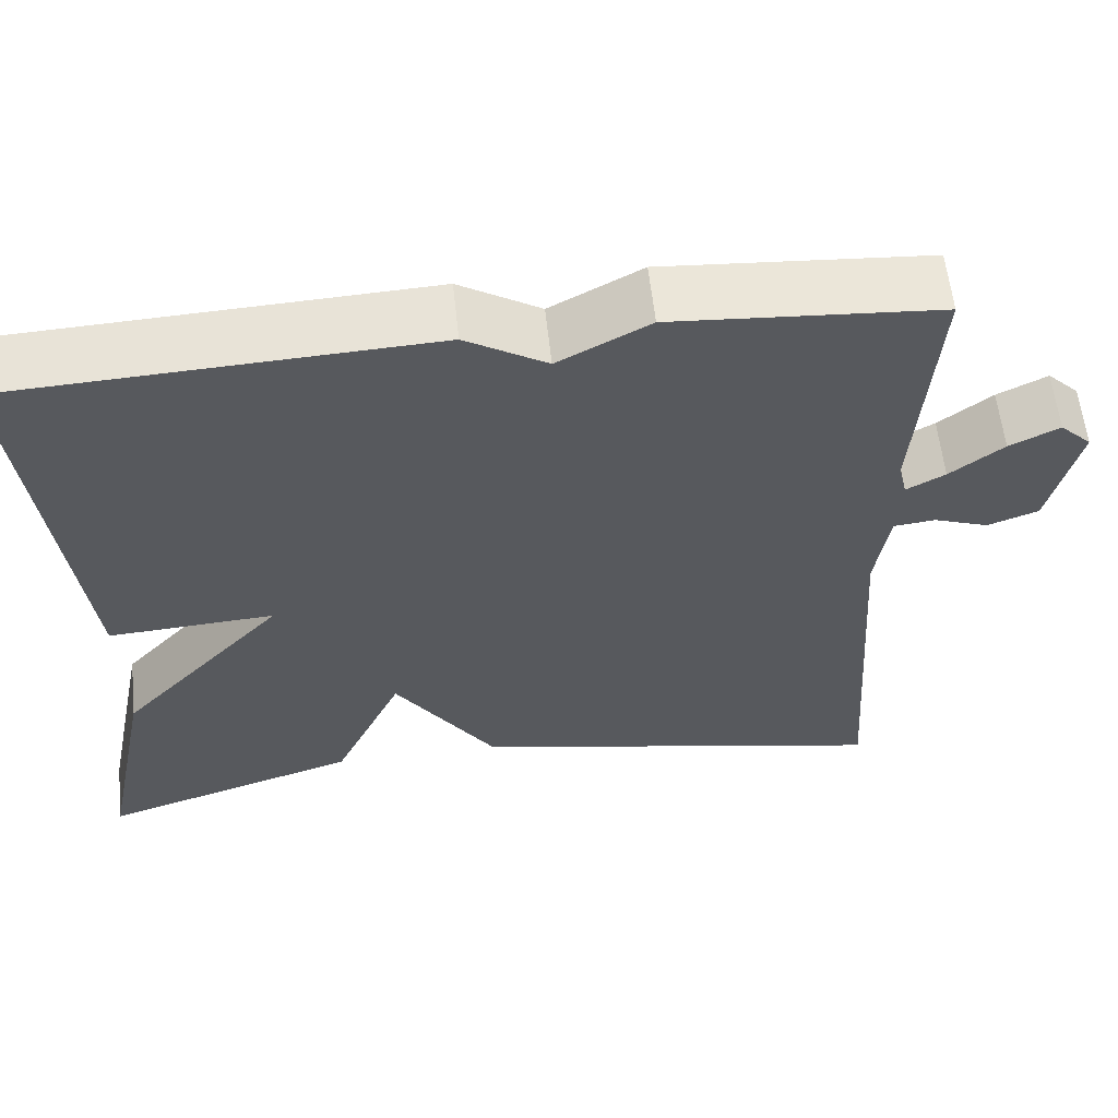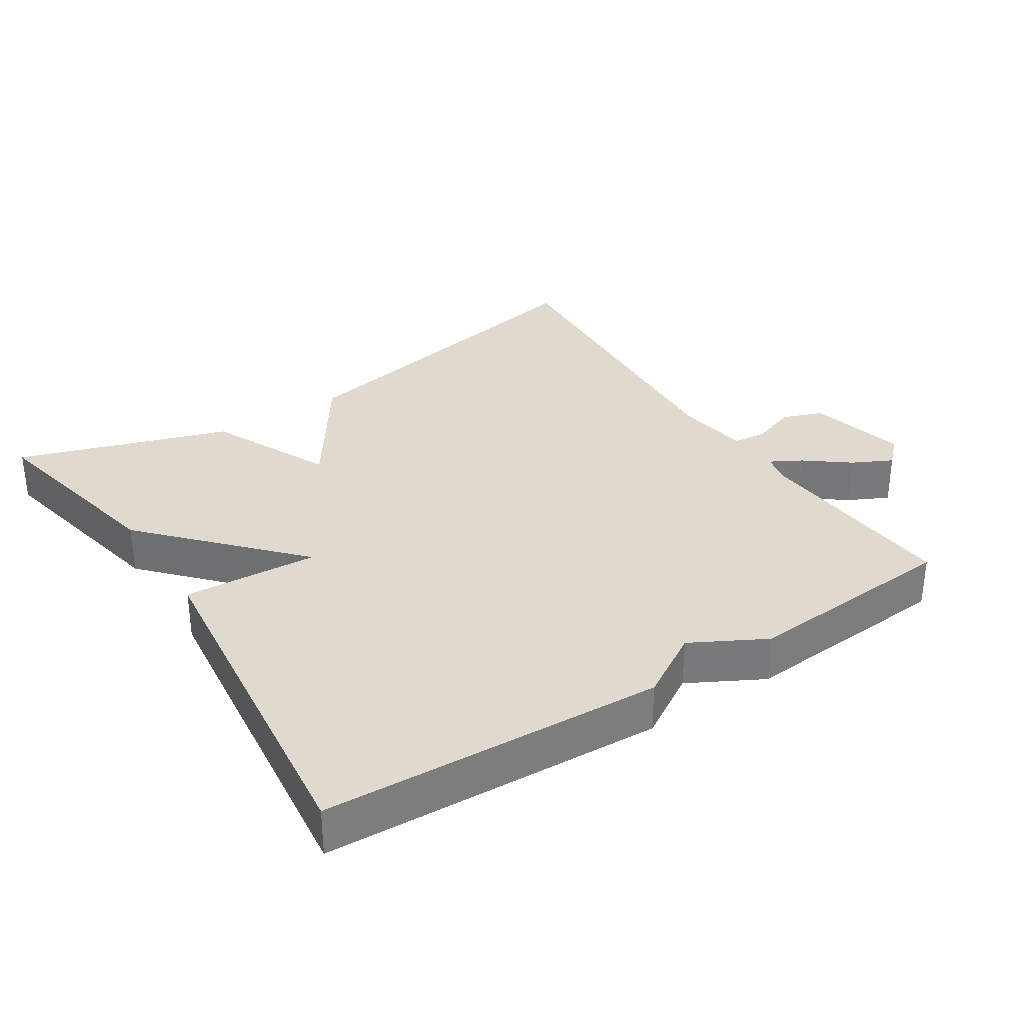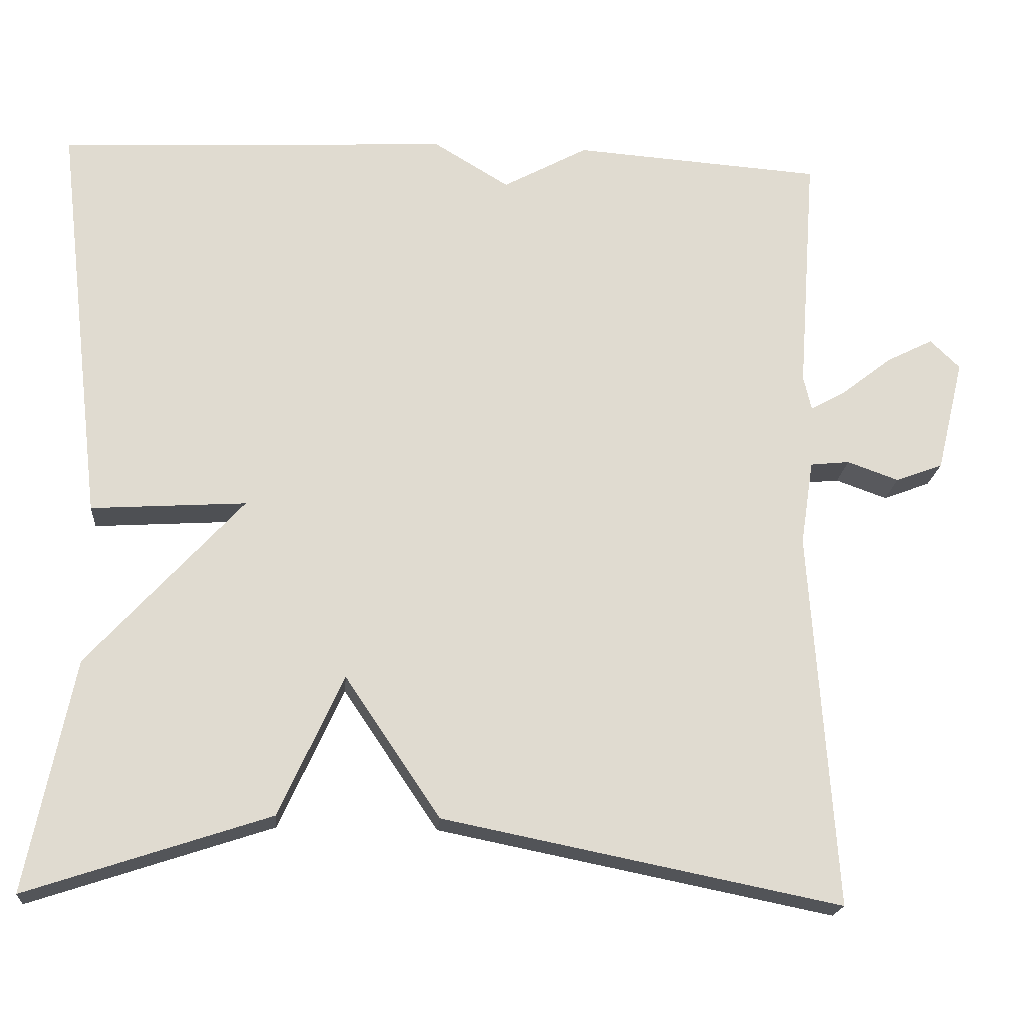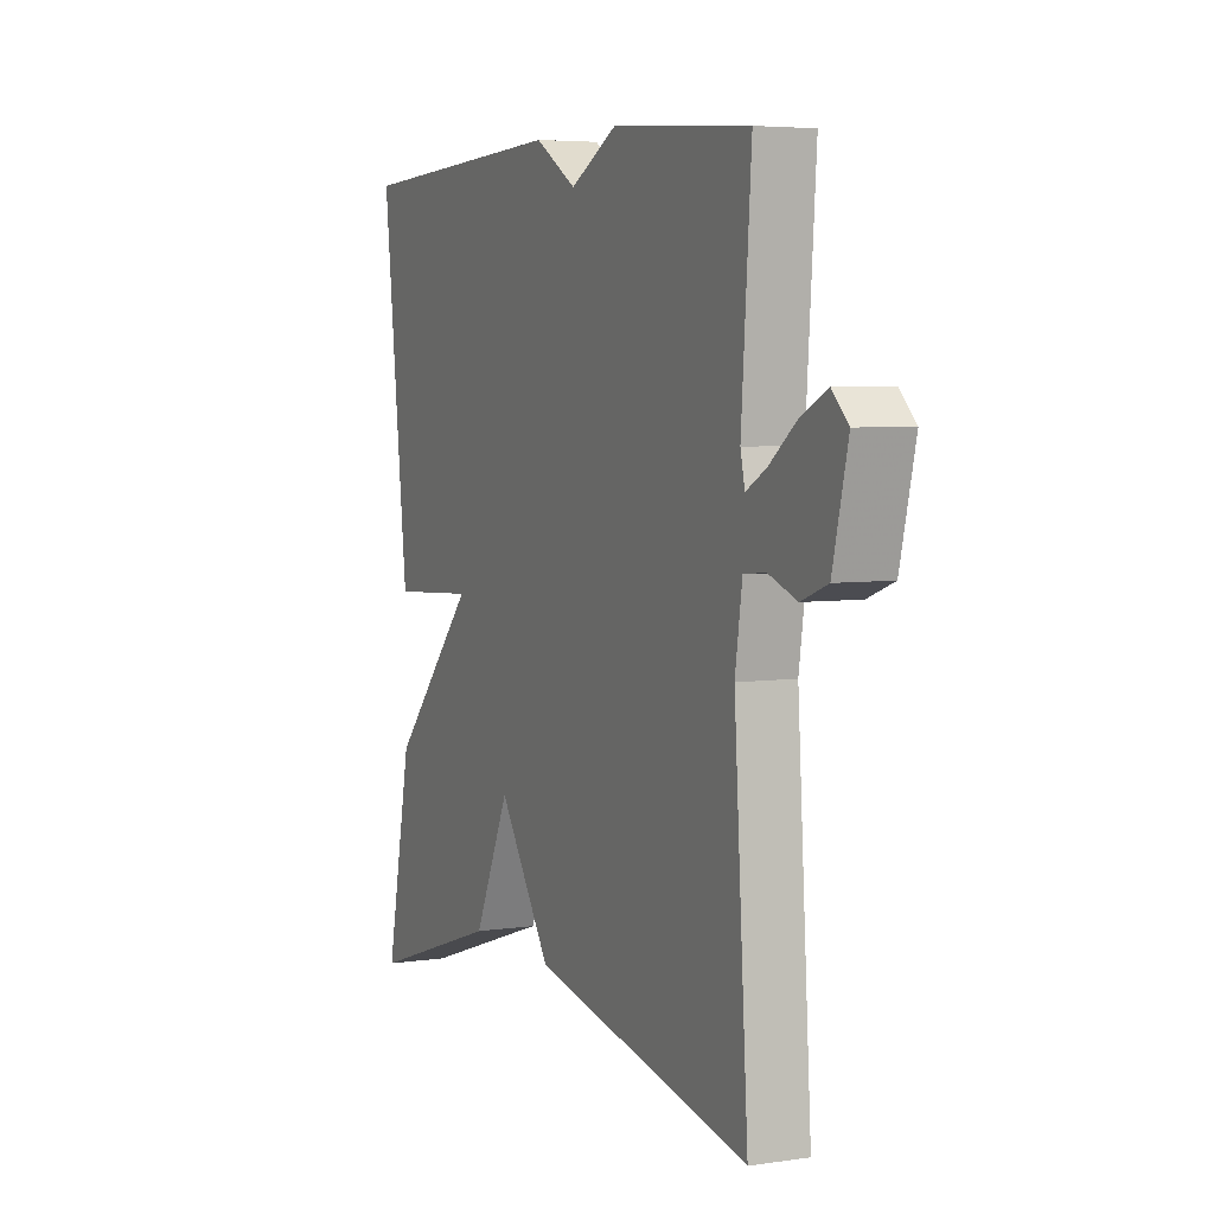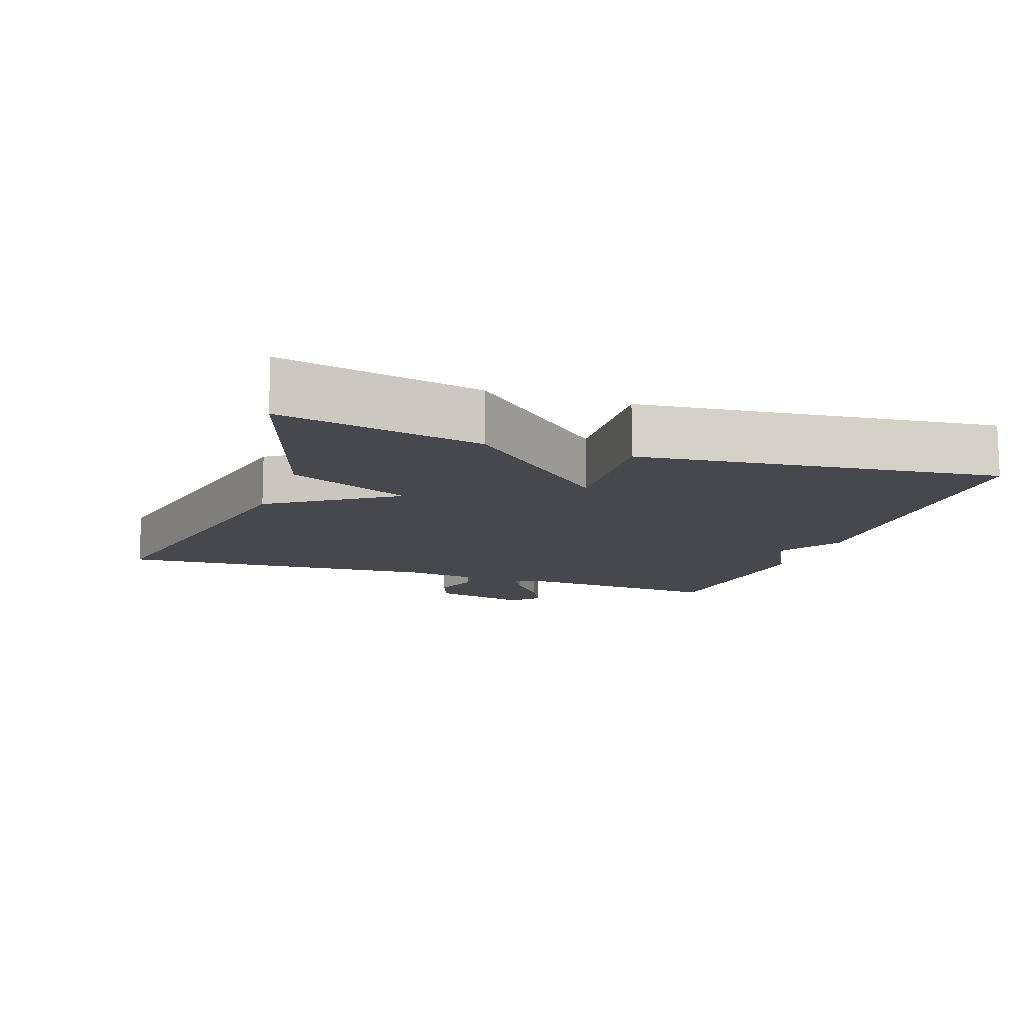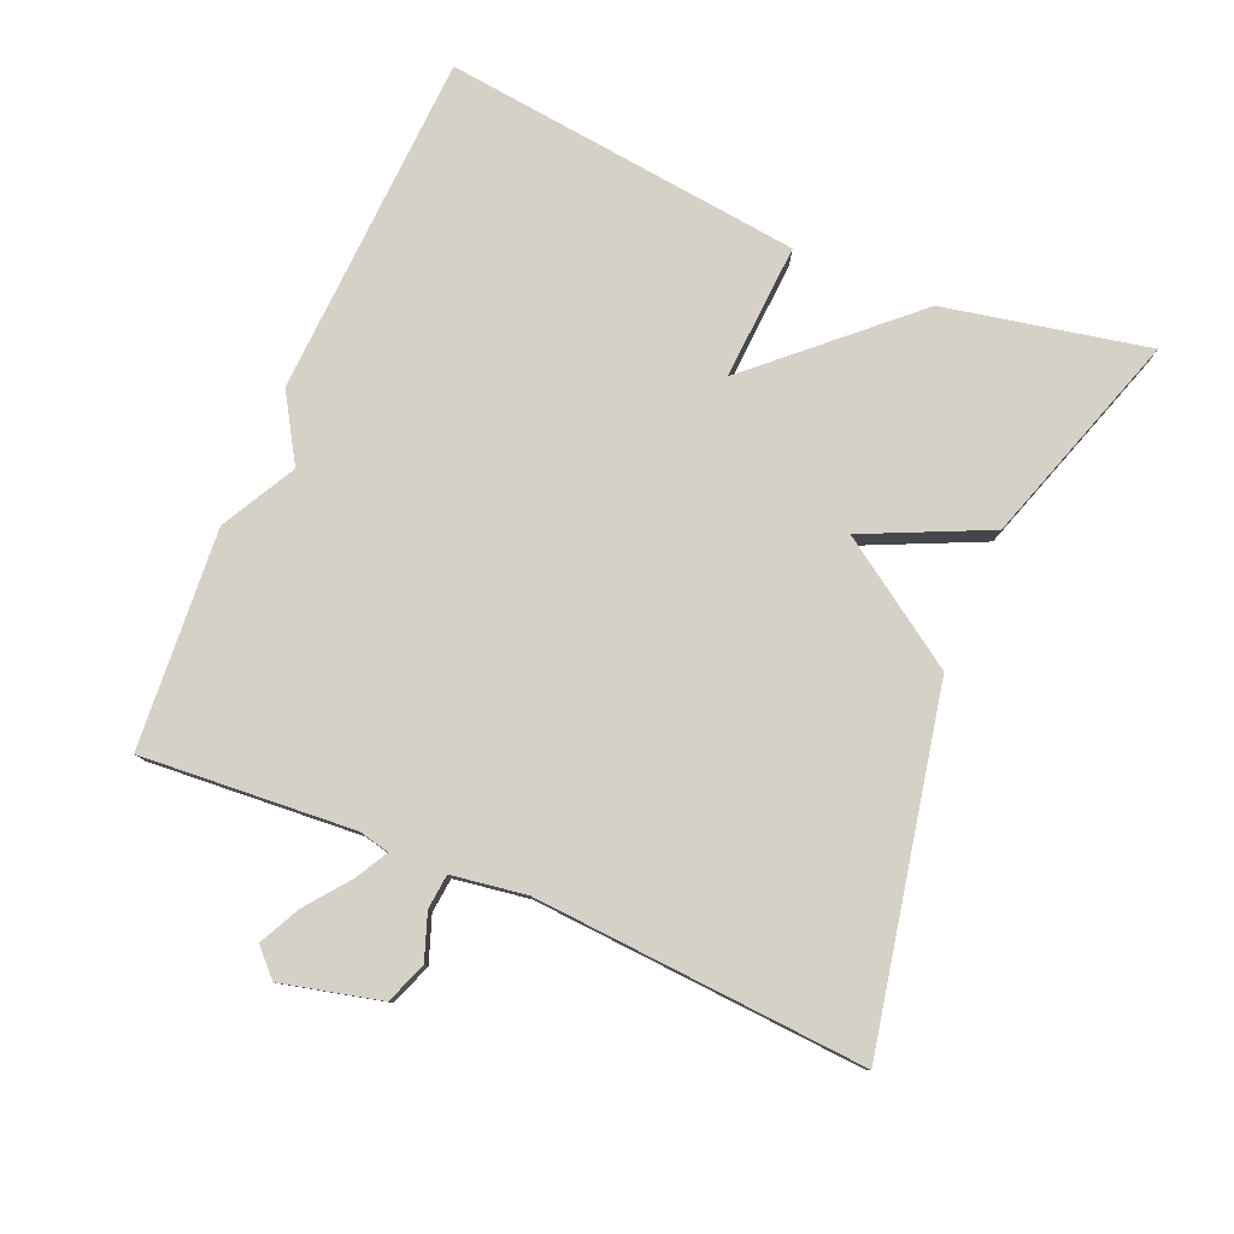
<metadata>
{"format":"obj","ext":"obj","renderer":"f3d","projection":"perspective","resolution":1024,"background":"white","views":[{"elev":59.4,"azim":-6.1,"up":"+Z"},{"elev":32.7,"azim":-32.9,"up":"+Y"},{"elev":-19.4,"azim":-4.7,"up":"+Z"},{"elev":5.1,"azim":65.4,"up":"+Z"},{"elev":-11.9,"azim":-109.2,"up":"+Y"},{"elev":79.4,"azim":113.0,"up":"+Y"}]}
</metadata>
<code>
v -0.5 0.07 0.5
v -0.01 0.07 0.523
v 0.084 0.07 0.466
v 0.19 0.07 0.523
v 0.5 0.07 0.5
v 0.478 0.07 0.198
v 0.488 0.07 0.155
v 0.533 0.07 0.18
v 0.595 0.07 0.228
v 0.653 0.07 0.257
v 0.69 0.07 0.221
v 0.656 0.07 0.08
v 0.597 0.07 0.058
v 0.533 0.07 0.081
v 0.484 0.07 0.076
v 0.468 0.07 -0.03
v 0.5 0.07 -0.5
v 0.004 0.07 -0.4
v -0.115 0.07 -0.224
v -0.196 0.07 -0.4
v -0.5 0.07 -0.5
v -0.441 0.07 -0.211
v -0.247 0.07 0.001
v -0.441 0.07 -0.011
v -0.5 0 0.5
v -0.01 0 0.523
v 0.084 0 0.466
v 0.19 0 0.523
v 0.5 0 0.5
v 0.478 0 0.198
v 0.488 0 0.155
v 0.533 0 0.18
v 0.595 0 0.228
v 0.653 0 0.257
v 0.69 0 0.221
v 0.656 0 0.08
v 0.597 0 0.058
v 0.533 0 0.081
v 0.484 0 0.076
v 0.468 0 -0.03
v 0.5 0 -0.5
v 0.004 0 -0.4
v -0.115 0 -0.224
v -0.196 0 -0.4
v -0.5 0 -0.5
v -0.441 0 -0.211
v -0.247 0 0.001
v -0.441 0 -0.011
f 1 2 3
f 24 1 3
f 23 24 3
f 21 22 23
f 20 21 23
f 19 20 23
f 23 3 4
f 19 23 4
f 18 19 4
f 17 18 4
f 16 17 4
f 15 16 4
f 14 15 4
f 12 13 14
f 11 12 14
f 10 11 14
f 9 10 14
f 8 9 14
f 7 8 14
f 7 14 4
f 6 7 4
f 4 5 6
f 27 26 25
f 27 25 48
f 27 48 47
f 47 46 45
f 47 45 44
f 47 44 43
f 28 27 47
f 28 47 43
f 28 43 42
f 28 42 41
f 28 41 40
f 28 40 39
f 28 39 38
f 38 37 36
f 38 36 35
f 38 35 34
f 38 34 33
f 38 33 32
f 38 32 31
f 28 38 31
f 28 31 30
f 30 29 28
f 1 25 26 2
f 2 26 27 3
f 3 27 28 4
f 4 28 29 5
f 5 29 30 6
f 6 30 31 7
f 7 31 32 8
f 8 32 33 9
f 9 33 34 10
f 10 34 35 11
f 11 35 36 12
f 12 36 37 13
f 13 37 38 14
f 14 38 39 15
f 15 39 40 16
f 16 40 41 17
f 17 41 42 18
f 18 42 43 19
f 19 43 44 20
f 20 44 45 21
f 21 45 46 22
f 22 46 47 23
f 23 47 48 24
f 24 48 25 1

</code>
